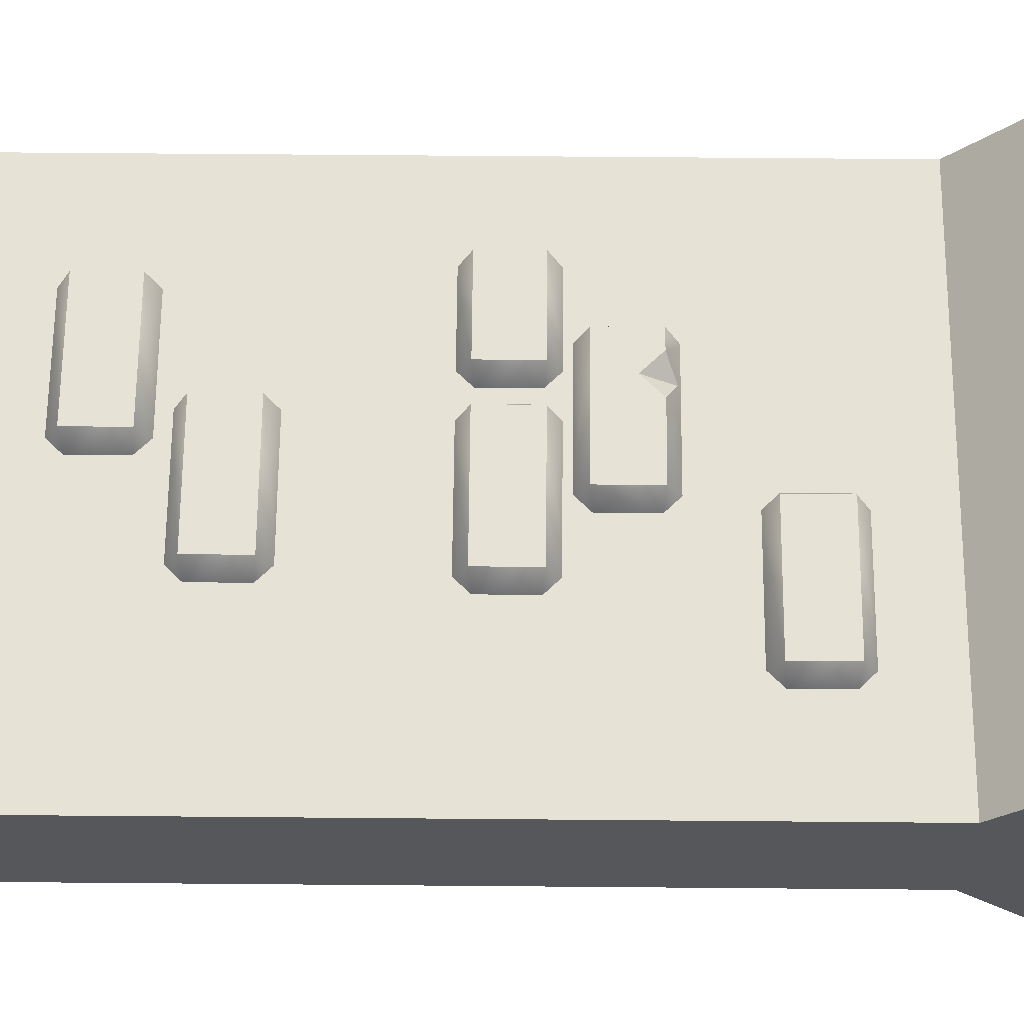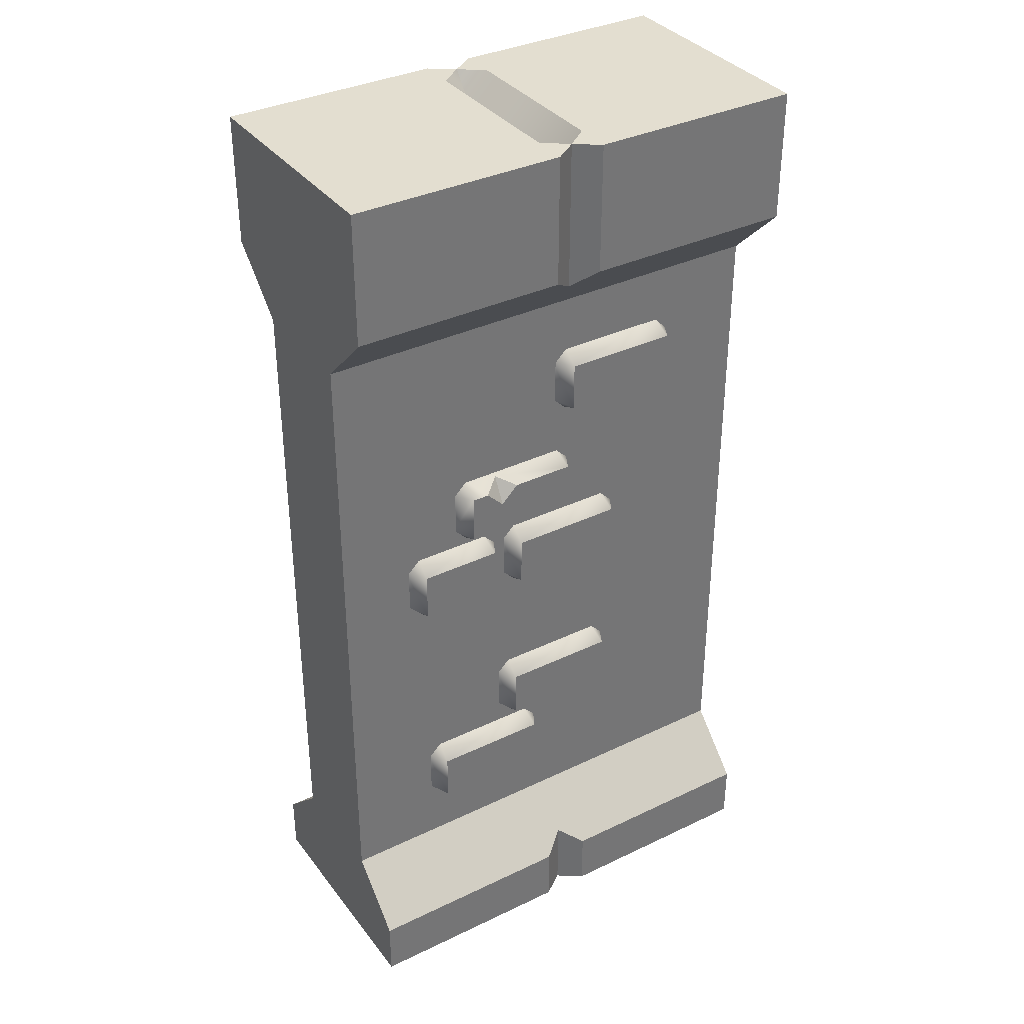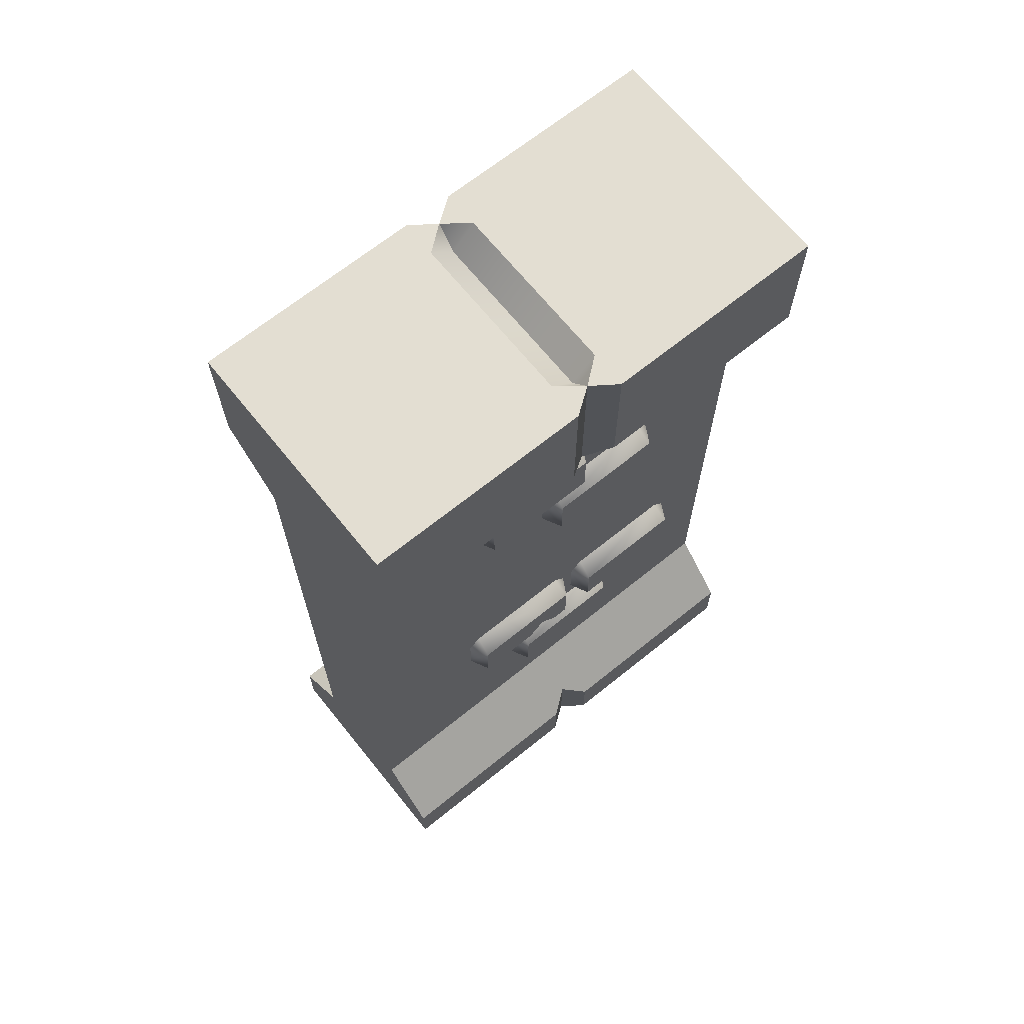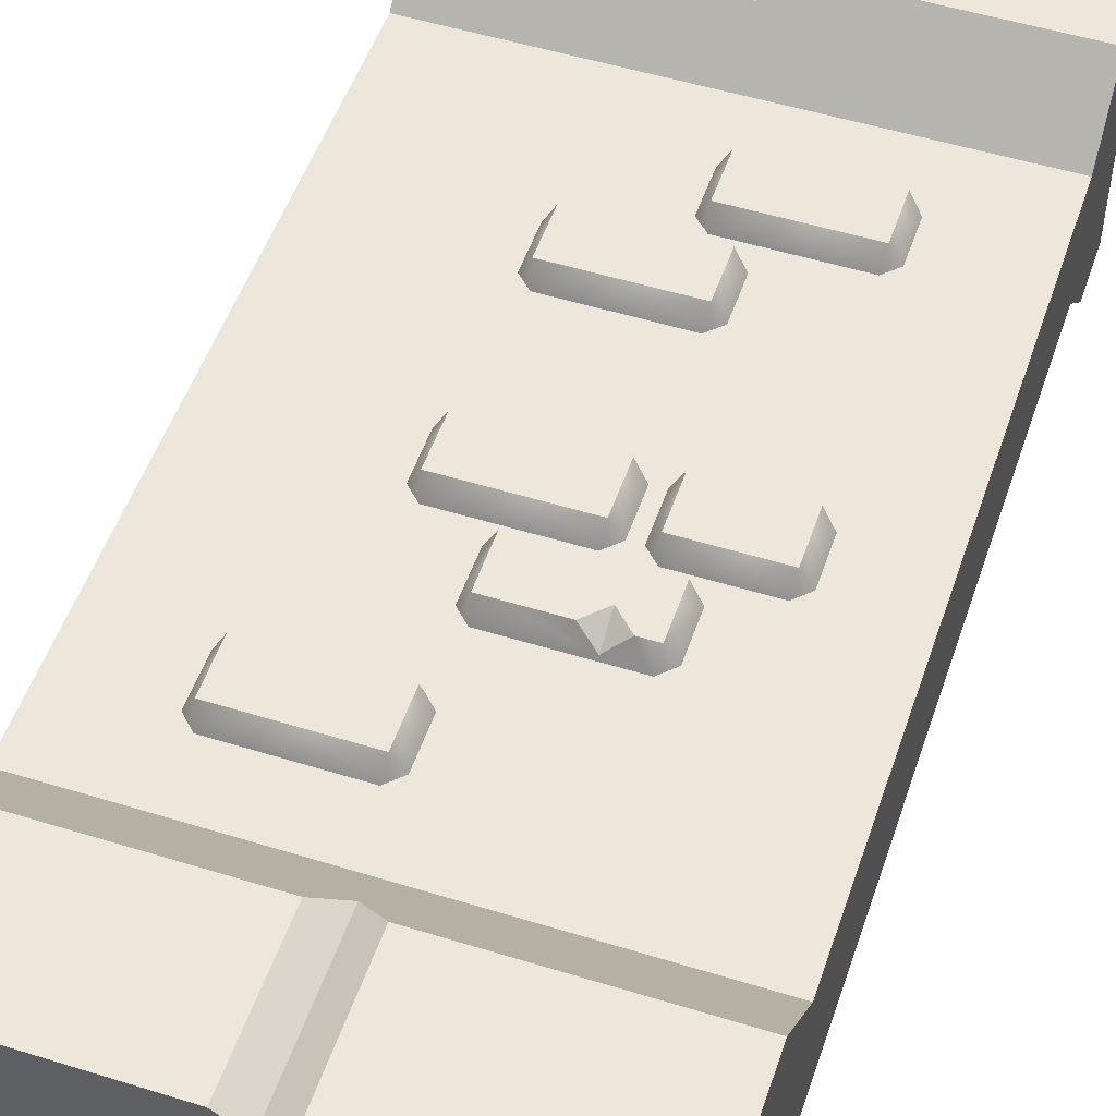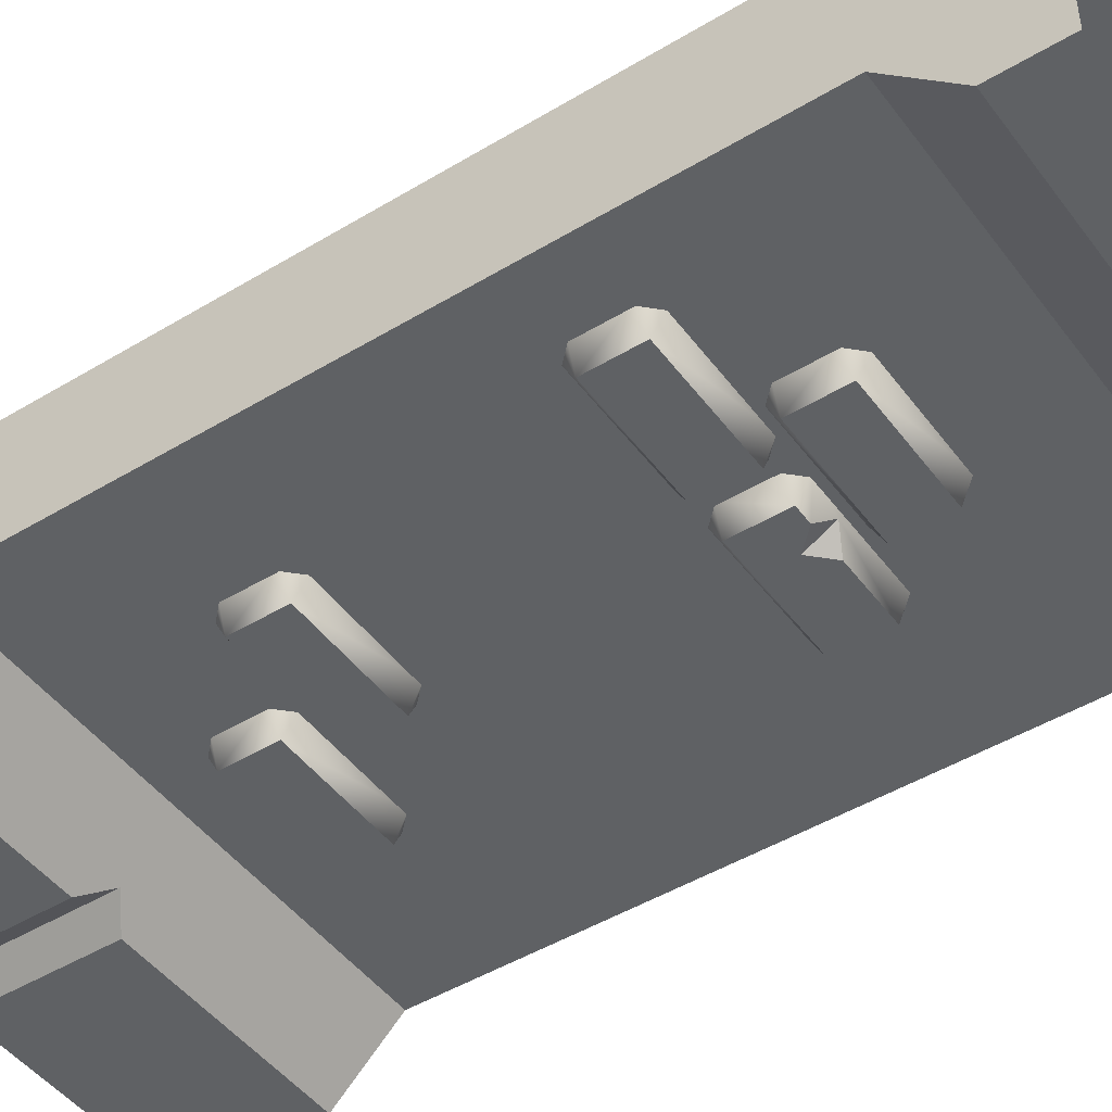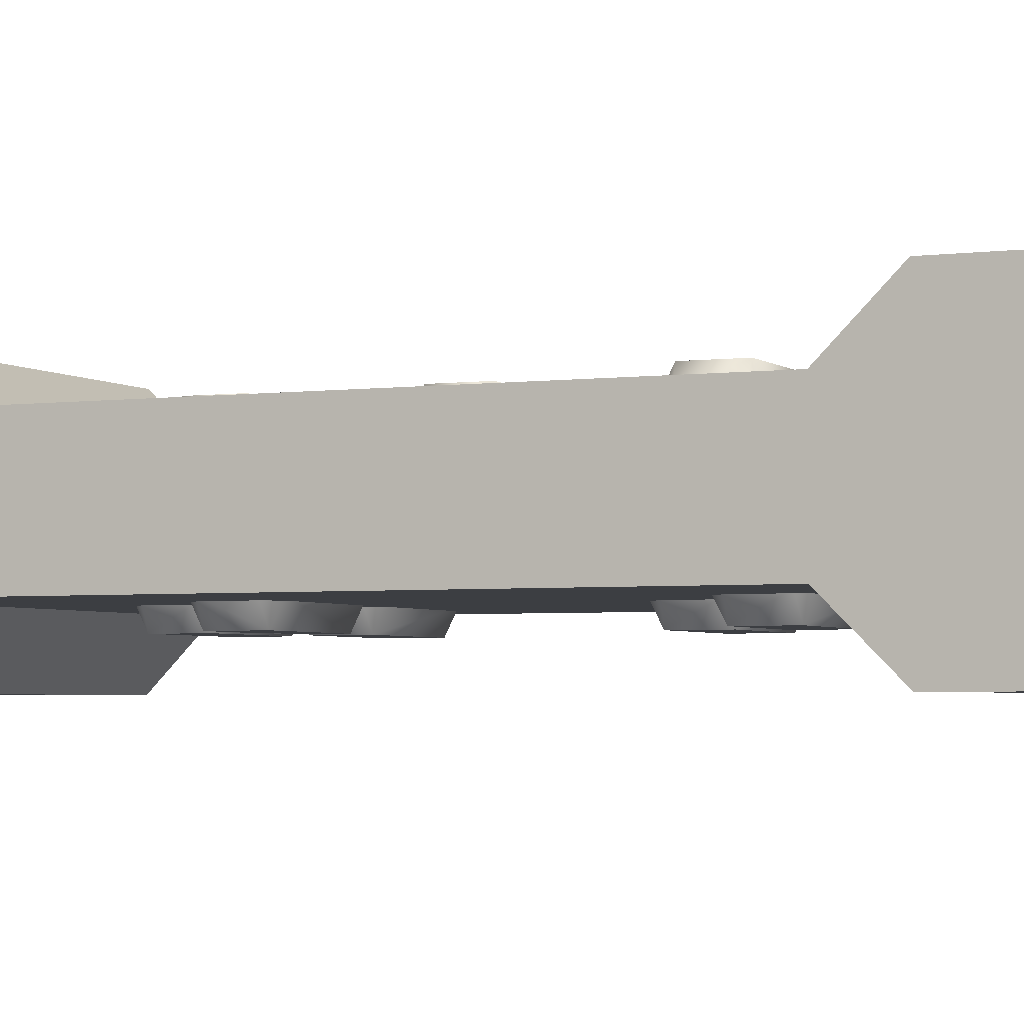
<metadata>
{"format":"obj","ext":"obj","renderer":"f3d","projection":"perspective","resolution":1024,"background":"white","views":[{"elev":63.5,"azim":90.5,"up":"+Z"},{"elev":35.7,"azim":-32.3,"up":"+Y"},{"elev":67.7,"azim":141.1,"up":"+Y"},{"elev":51.5,"azim":-161.4,"up":"+Z"},{"elev":-46.6,"azim":-55.4,"up":"+Z"},{"elev":-3.4,"azim":114.1,"up":"+Z"}]}
</metadata>
<code>
o wall_half
v 2 -0 0.5
v 2 0 -0.5
v 2 0.25 0.5
v 2 0.25 -0.5
v 2 0.5 -0.25
v 2 0.5 0.25
v 1.1 -0 0.5
v 0.9 -0 0.5
v 1 -0 0.4293
v 0.9 0 -0.5
v 1.1 0 -0.5
v 1 0 -0.4293
v 0.9 0.25 0.5
v 1.1 0.25 0.5
v 1 0.3207 0.4293
v 1.1 0.25 -0.5
v 0.9 0.25 -0.5
v 1 0.3207 -0.4293
v 1.039 2.641 -0.2388
v 0.9804 2.7 -0.2388
v 0.5155 2.7 -0.2388
v 0.4565 2.641 -0.2388
v 0.4565 2.454 -0.2388
v 0.5155 2.395 -0.2388
v 0.9804 2.395 -0.2388
v 1.039 2.454 -0.2388
v 0.9895 2.445 -0.3298
v 0.9895 2.65 -0.3298
v 0.5064 2.445 -0.3298
v 0.5064 2.65 -0.3298
v 0.93 1.261 -0.3298
v 0.93 1.466 -0.3298
v 1.413 1.261 -0.3298
v 1.413 1.466 -0.3298
v 1.463 1.457 -0.2388
v 1.404 1.516 -0.2388
v 0.9391 1.516 -0.2388
v 0.8801 1.457 -0.2388
v 0.8801 1.27 -0.2388
v 0.9391 1.212 -0.2388
v 1.404 1.212 -0.2388
v 1.463 1.27 -0.2388
v 1.079 1.212 -0.2388
v 1.075 1.335 -0.3298
v 1.149 1.261 -0.3298
v 1.078 1.226 -0.2656
v 1.002 1.261 -0.3298
v 1.408 2.958 -0.2388
v 1.349 3.017 -0.2388
v 0.8845 3.017 -0.2388
v 0.8256 2.958 -0.2388
v 0.8256 2.772 -0.2388
v 0.8845 2.713 -0.2388
v 1.349 2.713 -0.2388
v 1.408 2.772 -0.2388
v 1.359 2.763 -0.3298
v 1.359 2.967 -0.3298
v 0.8755 2.763 -0.3298
v 0.8755 2.967 -0.3298
v 0.8377 1.456 -0.2388
v 0.7787 1.515 -0.2388
v 0.3138 1.515 -0.2388
v 0.2548 1.456 -0.2388
v 0.2548 1.27 -0.2388
v 0.3138 1.211 -0.2388
v 0.7787 1.211 -0.2388
v 0.8377 1.27 -0.2388
v 0.7878 1.261 -0.3298
v 0.7878 1.466 -0.3298
v 0.3048 1.261 -0.3298
v 0.3048 1.466 -0.3298
v 1.211 1.135 -0.2388
v 1.152 1.194 -0.2388
v 0.6871 1.194 -0.2388
v 0.6282 1.135 -0.2388
v 0.6282 0.948 -0.2388
v 0.6871 0.8891 -0.2388
v 1.152 0.8891 -0.2388
v 1.211 0.948 -0.2388
v 1.161 0.939 -0.3298
v 1.161 1.144 -0.3298
v 0.6781 0.939 -0.3298
v 0.6781 1.144 -0.3298
v 0.5978 2.414 0.3298
v 0.5978 2.209 0.3298
v 1.081 2.414 0.3298
v 1.081 2.209 0.3298
v 1.131 2.218 0.2388
v 1.072 2.159 0.2388
v 0.6069 2.159 0.2388
v 0.5479 2.218 0.2388
v 0.5479 2.405 0.2388
v 0.6069 2.464 0.2388
v 1.072 2.464 0.2388
v 1.131 2.405 0.2388
v 0.7469 2.464 0.2388
v 0.7433 2.34 0.3298
v 0.8166 2.414 0.3298
v 0.7458 2.449 0.2656
v 0.67 2.414 0.3298
v 1.055 2.907 0.2388
v 1.114 2.966 0.2388
v 1.579 2.966 0.2388
v 1.638 2.907 0.2388
v 1.638 2.72 0.2388
v 1.579 2.661 0.2388
v 1.114 2.661 0.2388
v 1.055 2.72 0.2388
v 1.105 2.711 0.3298
v 1.105 2.916 0.3298
v 1.588 2.711 0.3298
v 1.588 2.916 0.3298
v 0.7917 2.083 0.2388
v 0.8506 2.142 0.2388
v 1.316 2.142 0.2388
v 1.375 2.083 0.2388
v 1.375 1.896 0.2388
v 1.316 1.837 0.2388
v 0.8506 1.837 0.2388
v 0.7917 1.896 0.2388
v 0.8416 1.887 0.3298
v 0.8416 2.092 0.3298
v 1.325 1.887 0.3298
v 1.325 2.092 0.3298
v 0.3073 2.083 0.2388
v 0.3663 2.142 0.2388
v 0.6946 2.142 0.2388
v 0.7536 2.083 0.2388
v 0.7536 1.896 0.2388
v 0.6946 1.837 0.2388
v 0.3663 1.837 0.2388
v 0.3073 1.896 0.2388
v 0.3572 1.887 0.3298
v 0.3572 2.092 0.3298
v 0.7037 1.887 0.3298
v 0.7037 2.092 0.3298
v 0.7629 1.319 0.2388
v 0.8219 1.378 0.2388
v 1.287 1.378 0.2388
v 1.346 1.319 0.2388
v 1.346 1.133 0.2388
v 1.287 1.074 0.2388
v 0.8219 1.074 0.2388
v 0.7629 1.133 0.2388
v 0.8128 1.124 0.3298
v 0.8128 1.328 0.3298
v 1.296 1.124 0.3298
v 1.296 1.328 0.3298
v 0.3853 0.9759 0.2388
v 0.4443 1.035 0.2388
v 0.9092 1.035 0.2388
v 0.9681 0.9759 0.2388
v 0.9681 0.7893 0.2388
v 0.9092 0.7303 0.2388
v 0.4443 0.7303 0.2388
v 0.3853 0.7893 0.2388
v 0.4352 0.7802 0.3298
v 0.4352 0.9849 0.3298
v 0.9182 0.7802 0.3298
v 0.9182 0.9849 0.3298
v 2 3.2 0.25
v 2 3.2 -0.25
v 2 4 0.5
v 2 4 -0.5
v 2 3.45 0.5
v 2 3.45 -0.5
v 1.1 4 0.5
v 0.9 4 0.5
v 1 4 0.4293
v 0.9 4 -0.5
v 1.1 4 -0.5
v 1 4 -0.4293
v 1.1 3.45 0.5
v 0.9 3.45 0.5
v 1 3.379 0.4293
v 0.9 3.45 -0.5
v 1.1 3.45 -0.5
v 1 3.379 -0.4293
v 0.9 4 -0.35
v 0.9 4 0.35
v 1 3.9 0.35
v 1 3.9 -0.35
v 1.1 4 0.35
v 1.1 4 -0.35
v 0 -0 0.5
v 0 0.25 0.5
v -0 0 -0.5
v -0 0.25 -0.5
v -0 0.5 -0.25
v 0 0.5 0.25
v 0 3.2 0.25
v -0 3.379 -0.4293
v 0 3.379 0.4293
v 0 4 0.5
v 0 3.45 0.5
v -0 4 -0.5
v -0 3.45 -0.5
v -0 3.2 -0.25
f 189 198 162 5
f 190 6 161 191
f 6 5 162 161
f 187 188 17 10
f 189 18 17 188
f 1 3 14 7
f 11 16 4 2
f 5 4 16 18
f 13 8 9 15
f 15 9 7 14
f 16 11 12 18
f 18 12 10 17
f 190 15 6
f 3 6 15 14
f 4 5 6 3
f 2 4 3 1
f 29 30 28 27
f 27 28 19 26
f 29 27 25 24
f 30 29 23 22
f 28 30 21 20
f 25 27 26
f 28 20 19
f 23 29 24
f 30 22 21
f 47 44 46
f 33 42 41
f 34 35 42 33
f 31 39 38 32
f 31 40 39
f 36 35 34
f 38 37 32
f 34 33 45 44
f 46 43 40
f 41 43 46
f 44 45 46
f 32 37 36 34
f 31 32 44 47
f 33 41 46 45
f 47 46 40 31
f 34 44 32
f 58 59 57 56
f 56 57 48 55
f 58 56 54 53
f 59 58 52 51
f 57 59 50 49
f 54 56 55
f 57 49 48
f 52 58 53
f 59 51 50
f 70 71 69 68
f 68 69 60 67
f 70 68 66 65
f 71 70 64 63
f 69 71 62 61
f 66 68 67
f 69 61 60
f 64 70 65
f 71 63 62
f 82 83 81 80
f 80 81 72 79
f 82 80 78 77
f 83 82 76 75
f 81 83 74 73
f 78 80 79
f 81 73 72
f 76 82 77
f 83 75 74
f 100 97 99
f 86 95 94
f 87 88 95 86
f 84 92 91 85
f 84 93 92
f 89 88 87
f 91 90 85
f 87 97 85
f 87 86 98 97
f 99 96 93
f 94 96 99
f 97 98 99
f 84 85 97 100
f 86 94 99 98
f 100 99 93 84
f 85 90 89 87
f 111 112 110 109
f 109 110 101 108
f 111 109 107 106
f 112 111 105 104
f 110 112 103 102
f 107 109 108
f 110 102 101
f 105 111 106
f 112 104 103
f 123 124 122 121
f 121 122 113 120
f 123 121 119 118
f 124 123 117 116
f 122 124 115 114
f 119 121 120
f 122 114 113
f 117 123 118
f 124 116 115
f 135 136 134 133
f 133 134 125 132
f 135 133 131 130
f 136 135 129 128
f 134 136 127 126
f 131 133 132
f 134 126 125
f 129 135 130
f 136 128 127
f 147 148 146 145
f 145 146 137 144
f 147 145 143 142
f 148 147 141 140
f 146 148 139 138
f 143 145 144
f 146 138 137
f 141 147 142
f 148 140 139
f 159 160 158 157
f 157 158 149 156
f 159 157 155 154
f 160 159 153 152
f 158 160 151 150
f 155 157 156
f 158 150 149
f 153 159 154
f 160 152 151
f 192 198 191 193
f 192 197 176 178
f 196 170 176 197
f 175 161 165 173
f 166 162 178 177
f 163 167 173 165
f 171 164 166 177
f 171 177 178 172
f 172 178 176 170
f 168 174 175 169
f 169 175 173 167
f 163 183 167
f 191 161 175 193
f 166 165 161 162
f 166 164 163 165
f 164 171 184
f 164 184 183 163
f 189 188 186 190
f 182 181 183 184
f 179 180 181 182
f 188 187 185 186
f 194 196 197 195
f 172 170 179
f 171 172 184
f 182 184 172
f 169 167 183
f 168 169 180
f 181 180 169
f 193 195 197 192
f 179 182 172
f 183 181 169
f 179 196 194 180
f 170 196 179
f 168 194 195 174
f 180 194 168
f 162 198 192 178
f 189 190 191 198
f 175 174 195 193
f 5 18 189
f 8 13 186 185
f 15 190 186 13

</code>
